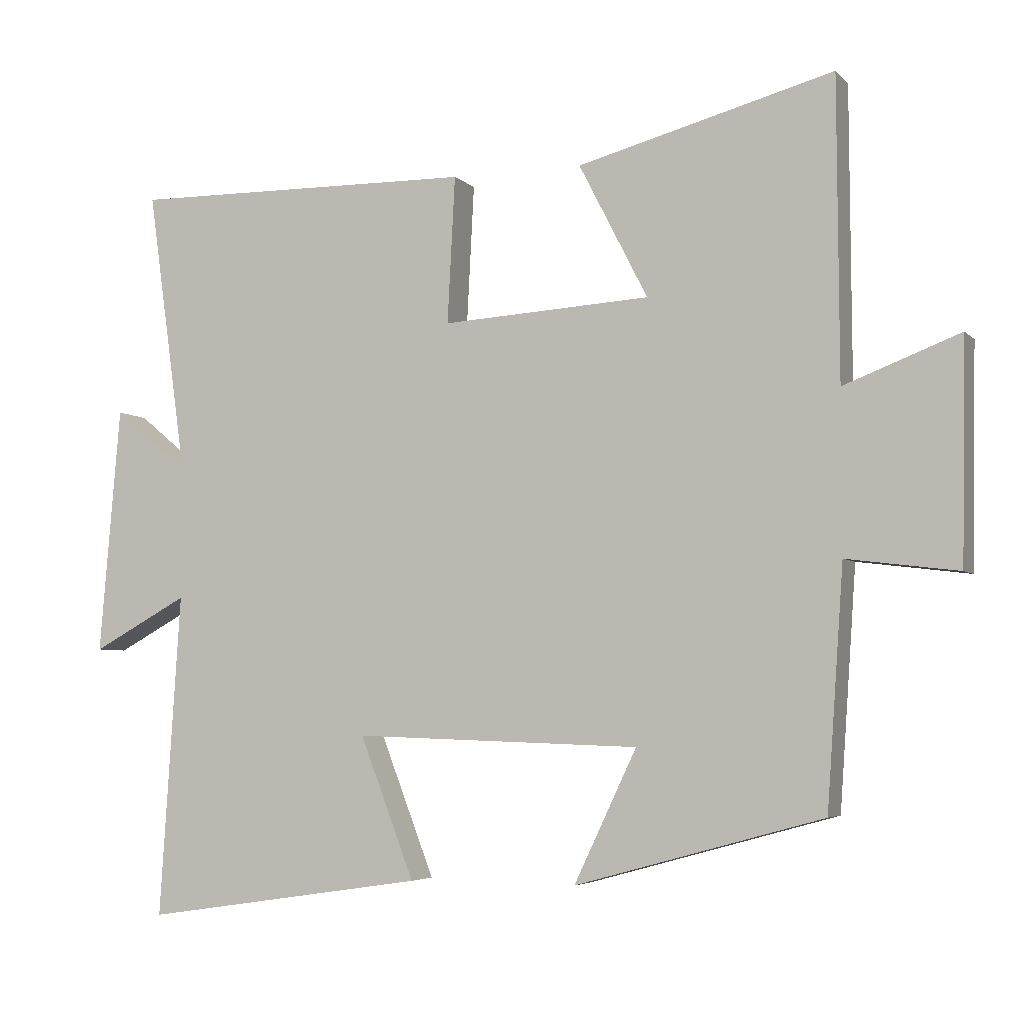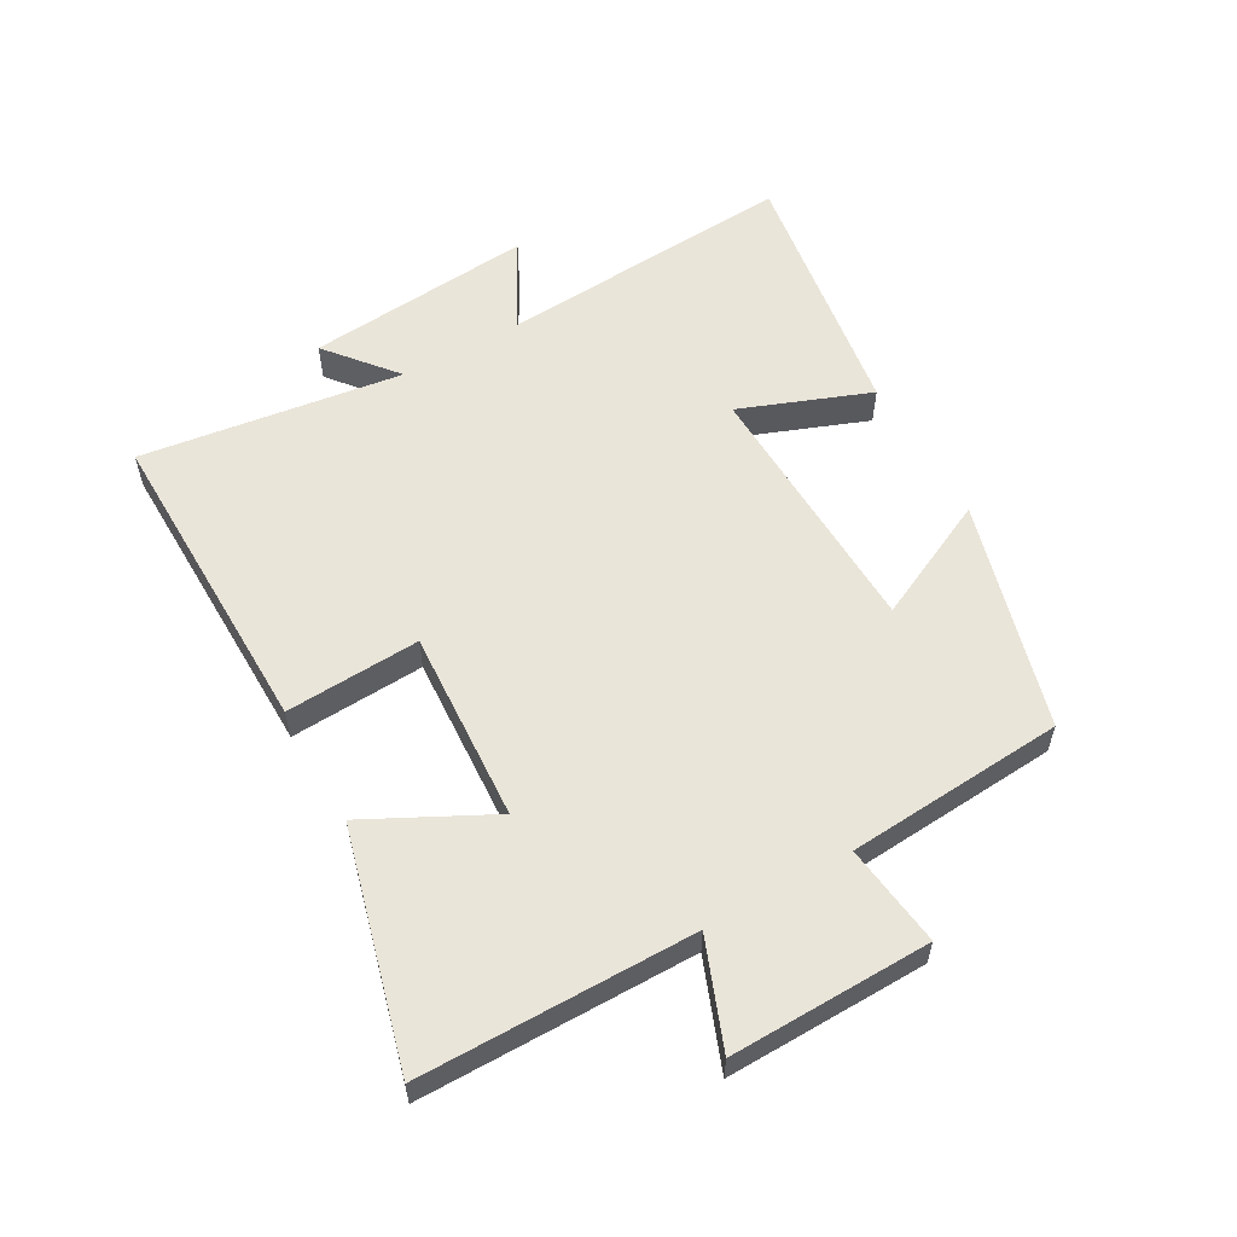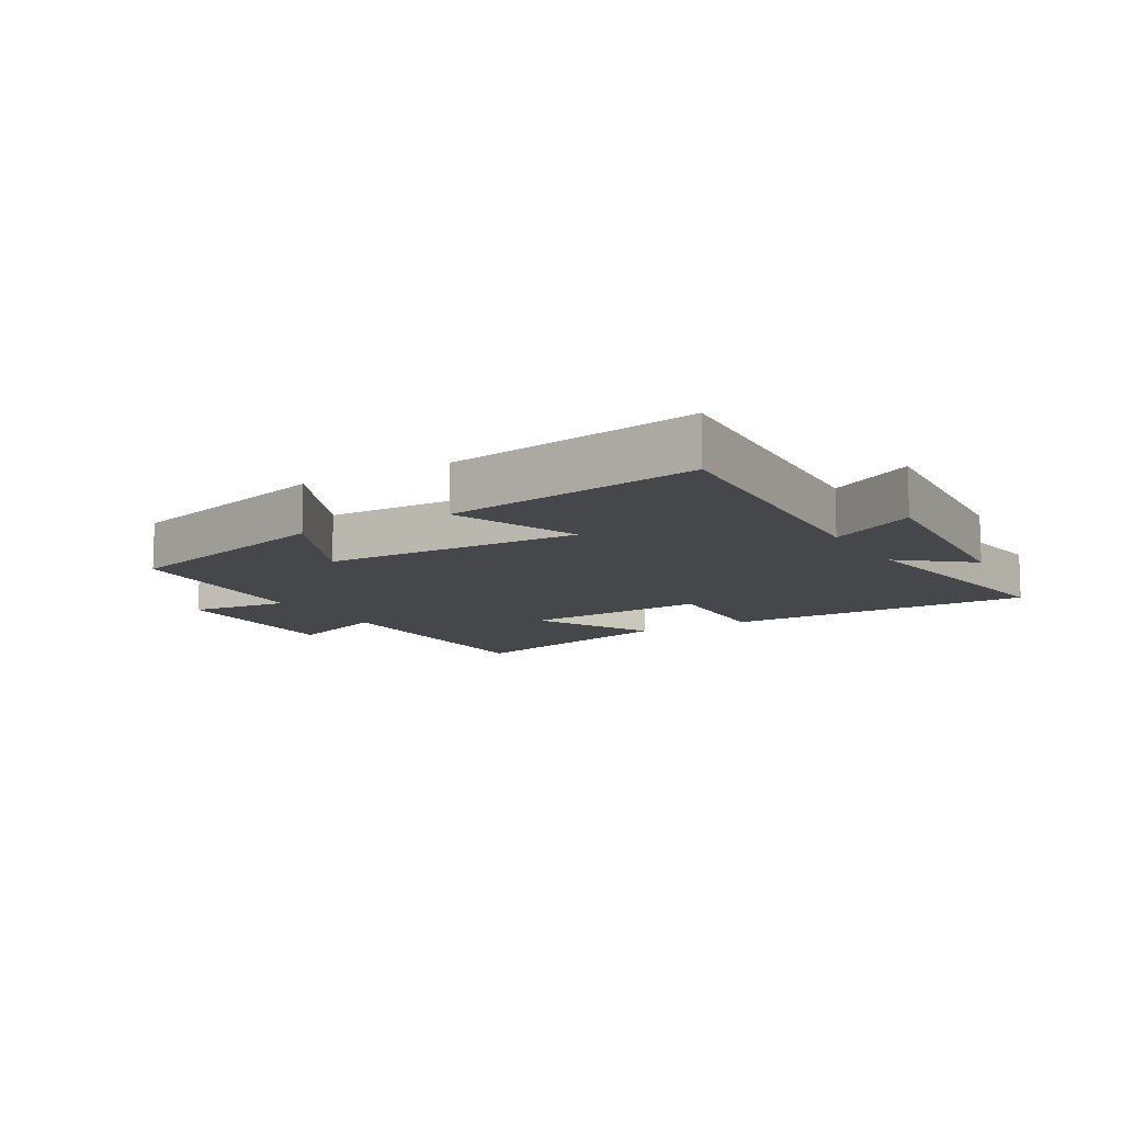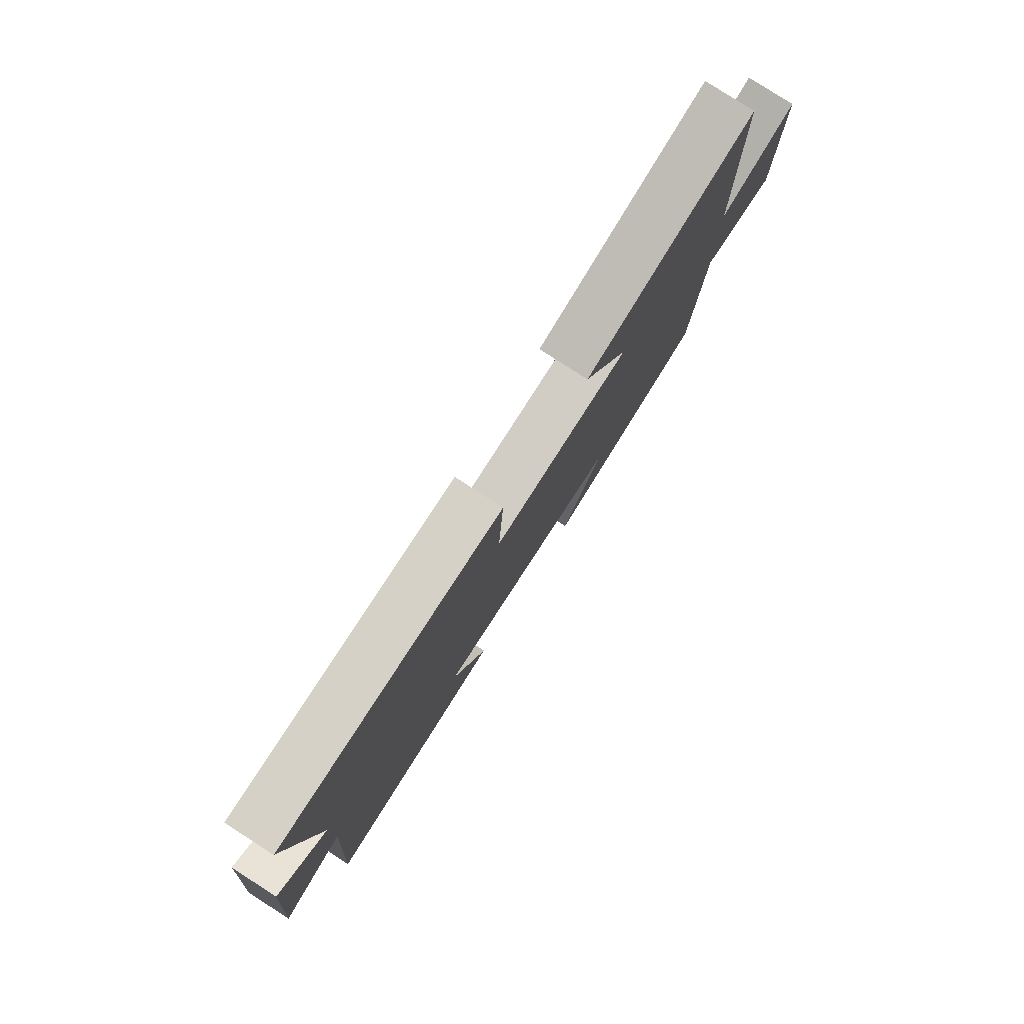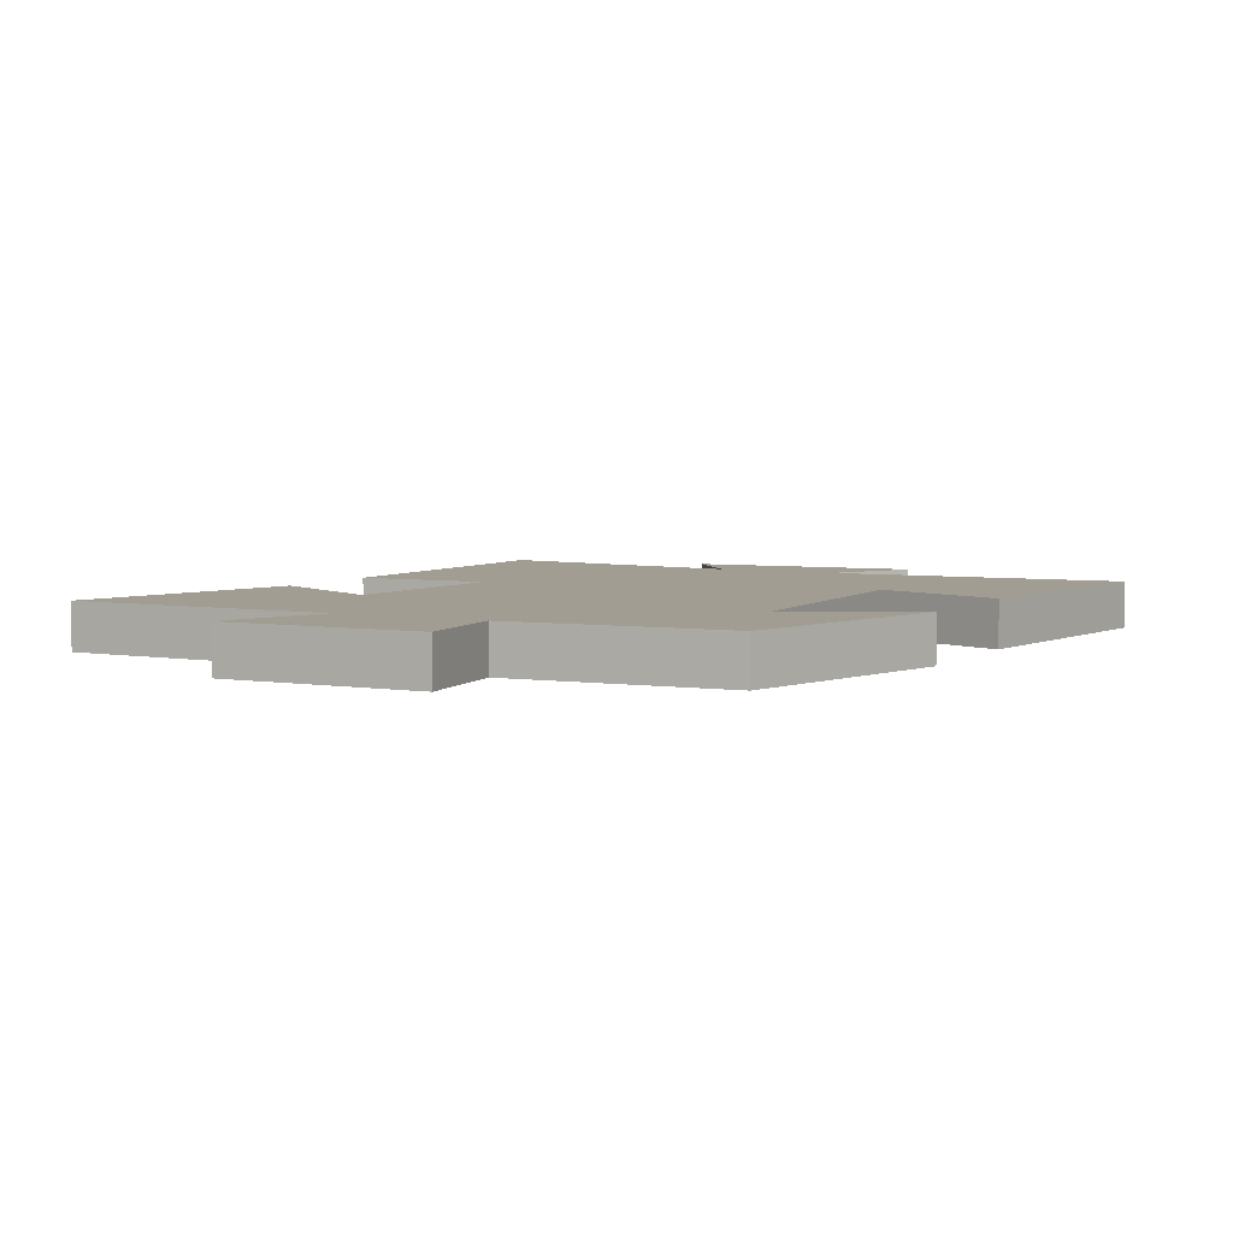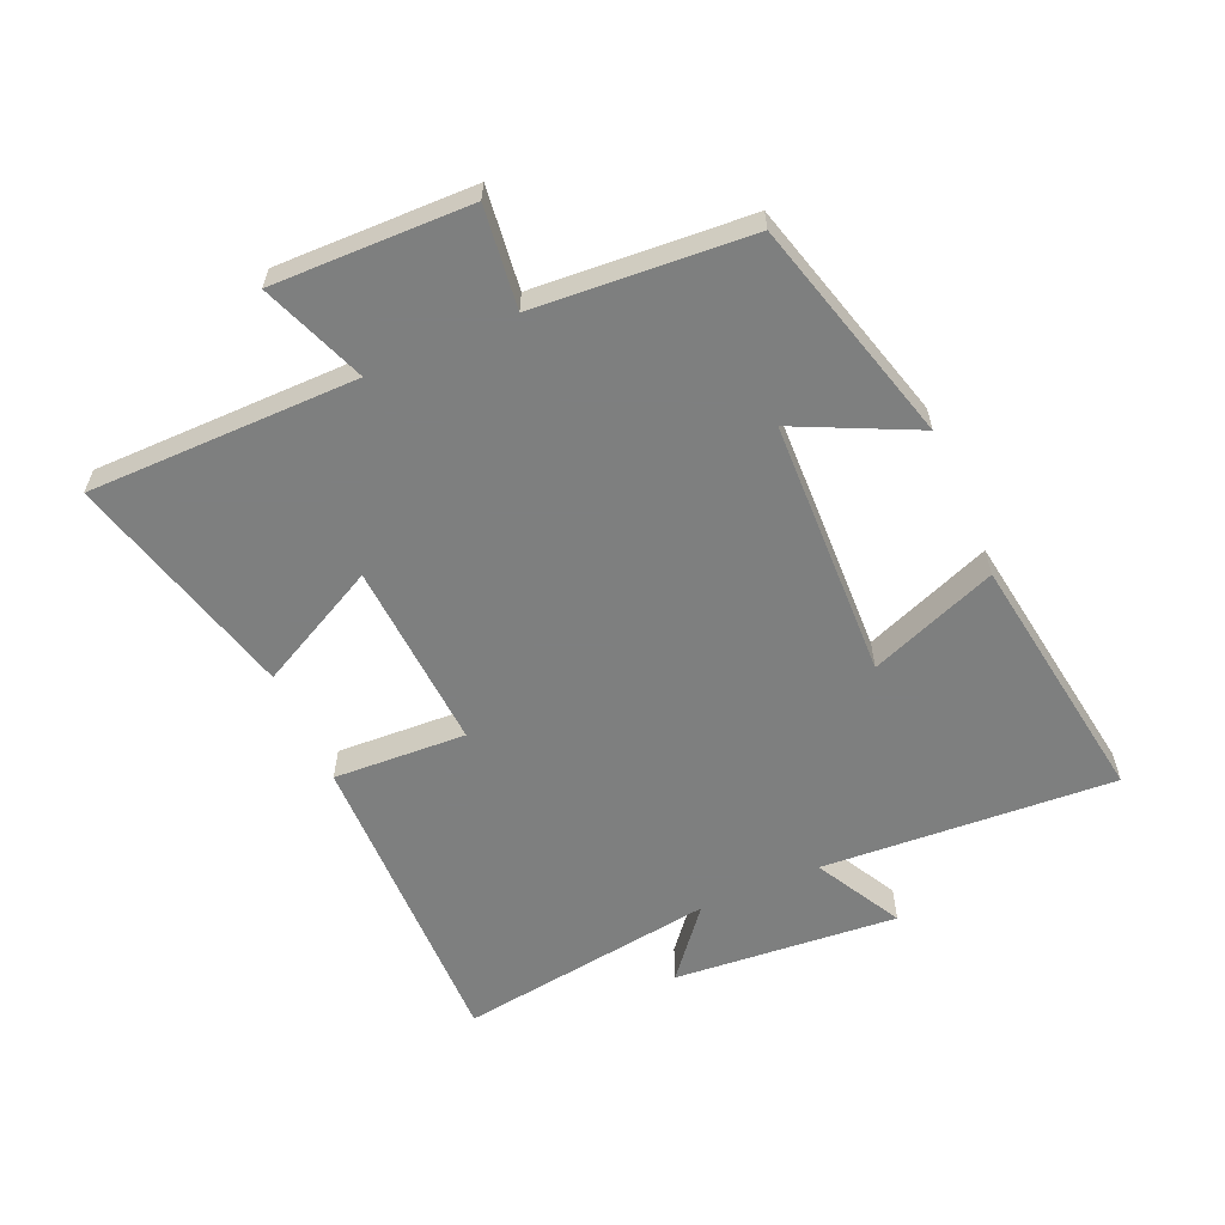
<metadata>
{"format":"obj","ext":"obj","renderer":"f3d","projection":"perspective","resolution":1024,"background":"white","views":[{"elev":-4.8,"azim":21.9,"up":"+Z"},{"elev":57.8,"azim":60.5,"up":"+Y"},{"elev":-10.8,"azim":-149.1,"up":"+Y"},{"elev":79.8,"azim":-57.1,"up":"+Z"},{"elev":4.9,"azim":117.9,"up":"+Y"},{"elev":-59.6,"azim":113.7,"up":"+Y"}]}
</metadata>
<code>
v 0.498 0.07 0.598
v 0.5 0.07 0.169
v 0.666 0.07 0.233
v 0.66 0.07 -0.081
v 0.5 0.07 -0.061
v 0.476 0.07 -0.402
v 0.12 0.07 -0.5
v 0.21 0.07 -0.311
v -0.202 0.07 -0.297
v -0.124 0.07 -0.5
v -0.53 0.07 -0.56
v -0.5 0.07 -0.095
v -0.638 0.07 -0.17
v -0.608 0.07 0.186
v -0.5 0.07 0.097
v -0.557 0.07 0.507
v -0.06 0.07 0.5
v -0.071 0.07 0.289
v 0.229 0.07 0.307
v 0.13 0.07 0.5
v 0.498 0 0.598
v 0.5 0 0.169
v 0.666 0 0.233
v 0.66 0 -0.081
v 0.5 0 -0.061
v 0.476 0 -0.402
v 0.12 0 -0.5
v 0.21 0 -0.311
v -0.202 0 -0.297
v -0.124 0 -0.5
v -0.53 0 -0.56
v -0.5 0 -0.095
v -0.638 0 -0.17
v -0.608 0 0.186
v -0.5 0 0.097
v -0.557 0 0.507
v -0.06 0 0.5
v -0.071 0 0.289
v 0.229 0 0.307
v 0.13 0 0.5
f 19 20 1 2
f 18 19 2
f 15 16 17 18
f 15 18 2
f 12 13 14 15
f 12 15 2
f 9 10 11 12
f 8 9 12 2
f 5 6 7 8
f 5 8 2 3
f 3 4 5
f 22 21 40 39
f 22 39 38
f 38 37 36 35
f 22 38 35
f 35 34 33 32
f 22 35 32
f 32 31 30 29
f 22 32 29 28
f 28 27 26 25
f 23 22 28 25
f 25 24 23
f 1 21 22 2
f 2 22 23 3
f 3 23 24 4
f 4 24 25 5
f 5 25 26 6
f 6 26 27 7
f 7 27 28 8
f 8 28 29 9
f 9 29 30 10
f 10 30 31 11
f 11 31 32 12
f 12 32 33 13
f 13 33 34 14
f 14 34 35 15
f 15 35 36 16
f 16 36 37 17
f 17 37 38 18
f 18 38 39 19
f 19 39 40 20
f 20 40 21 1

</code>
